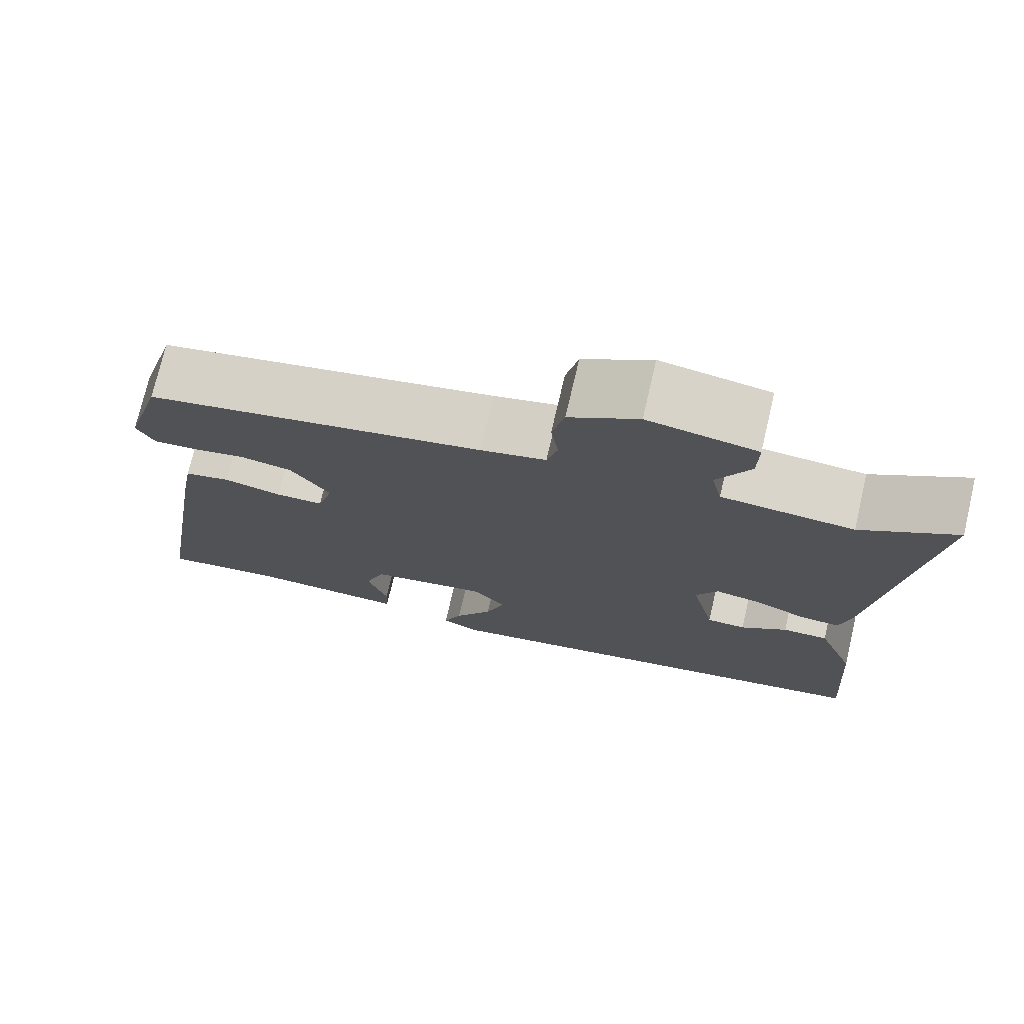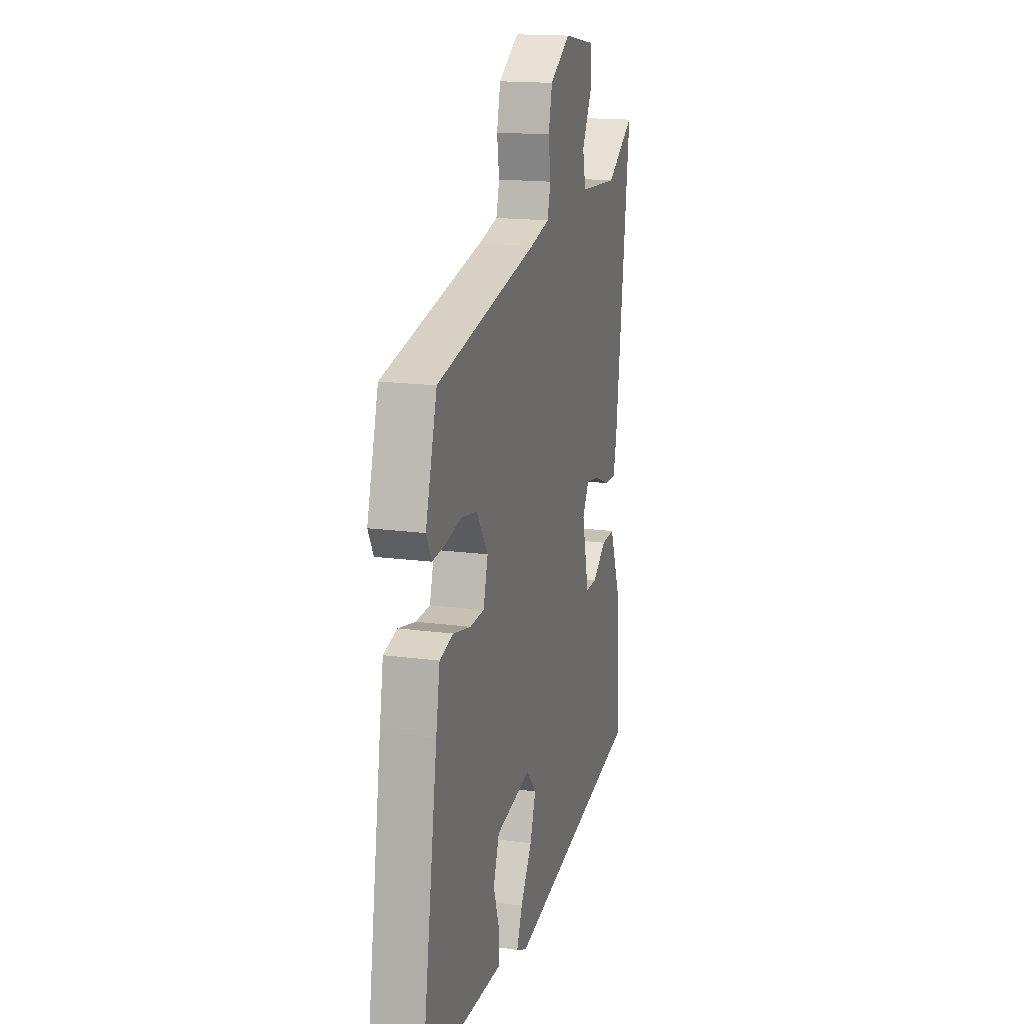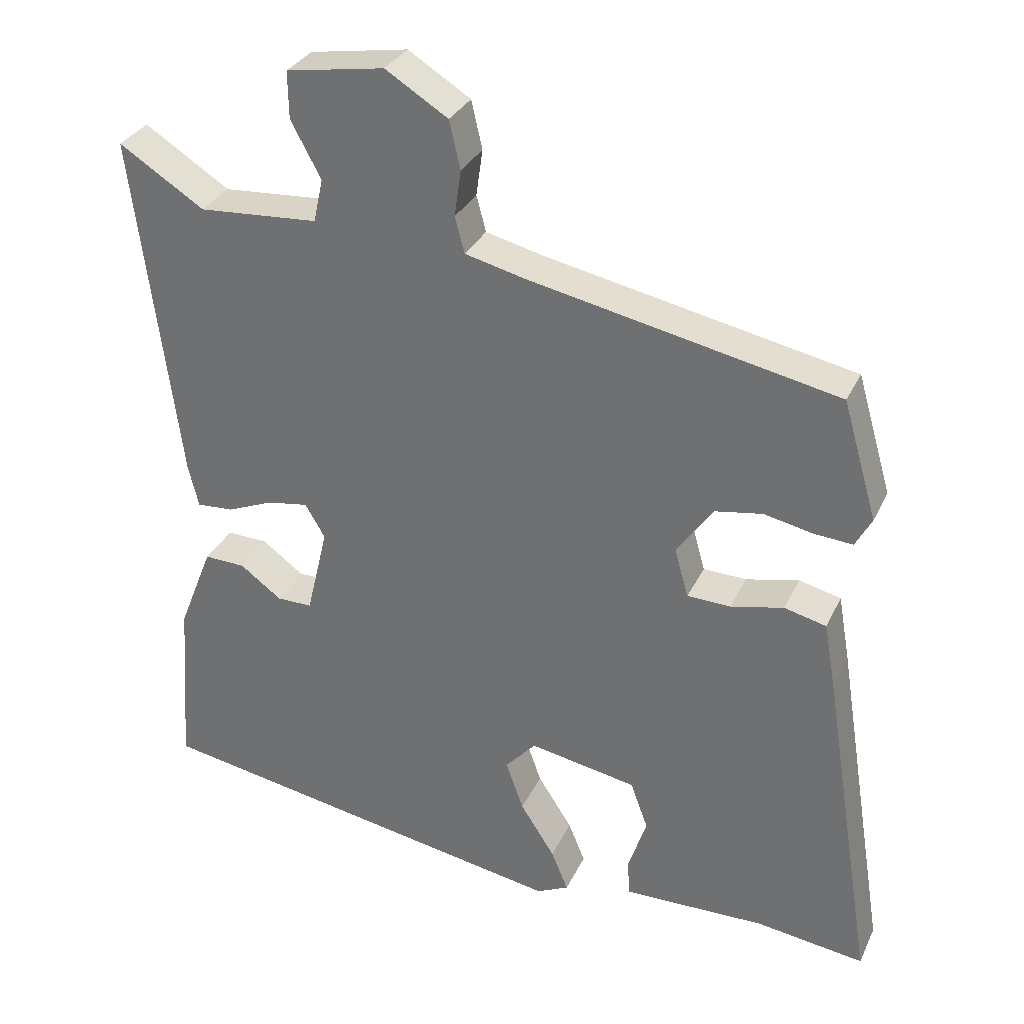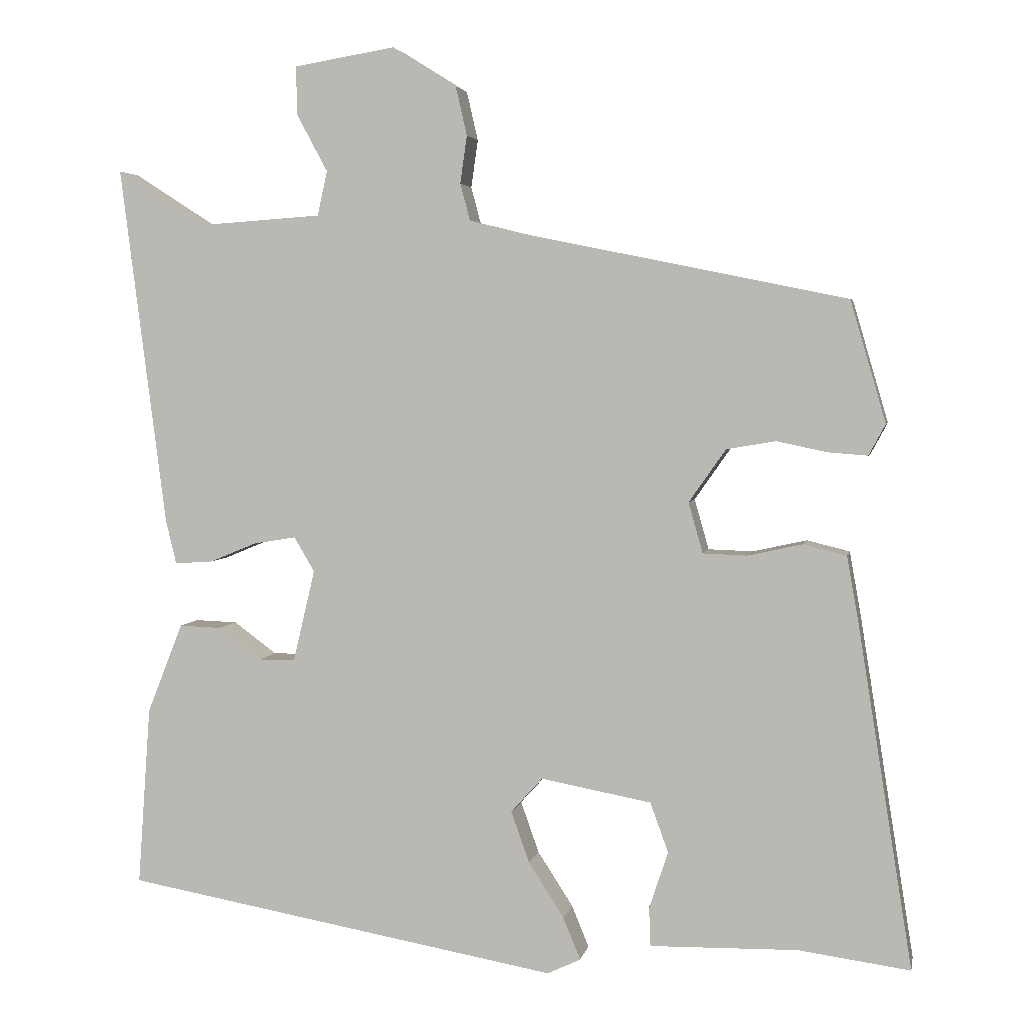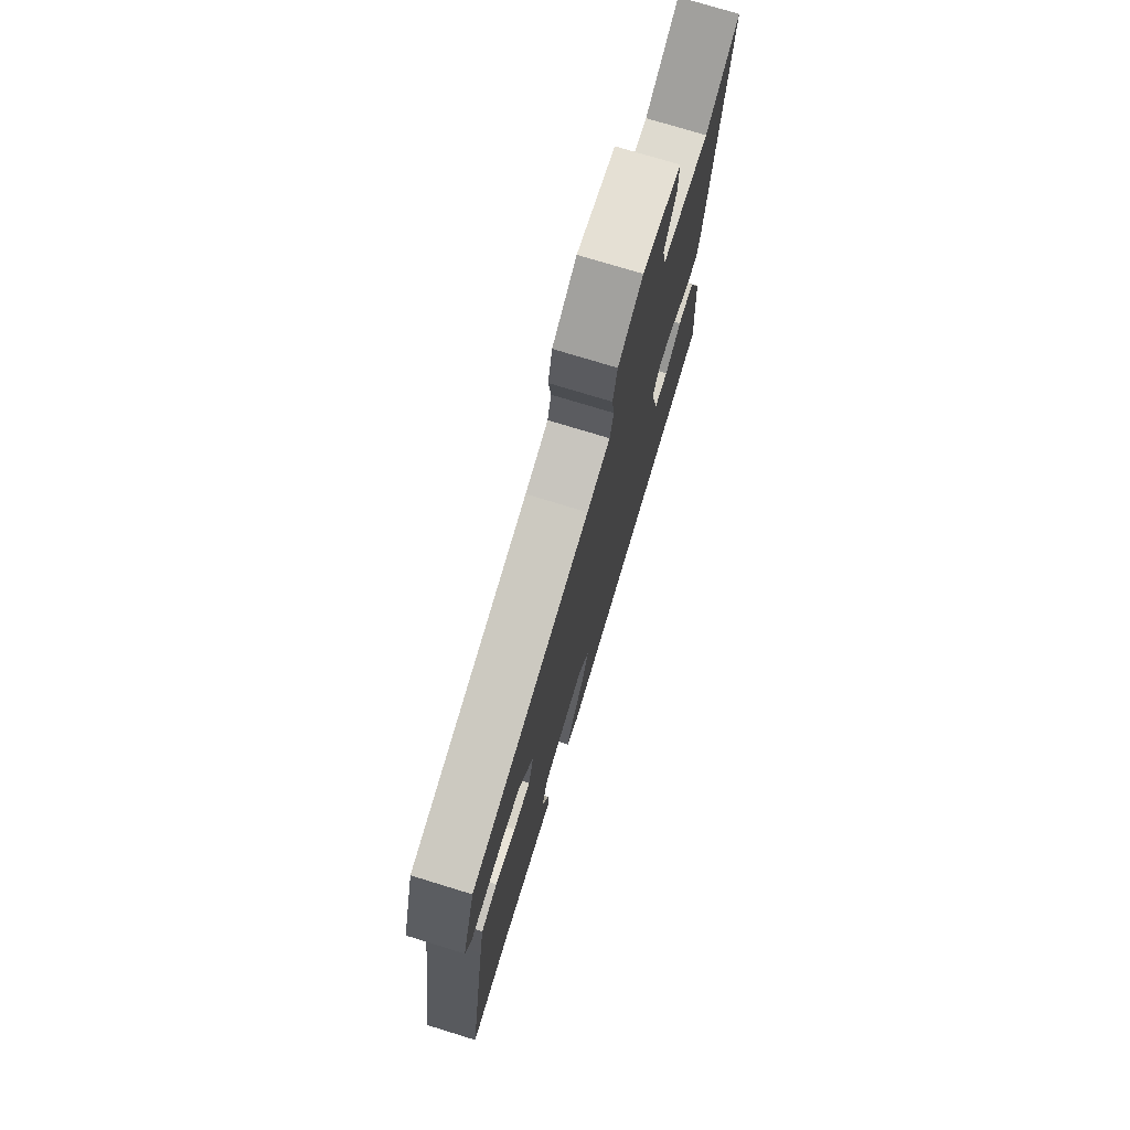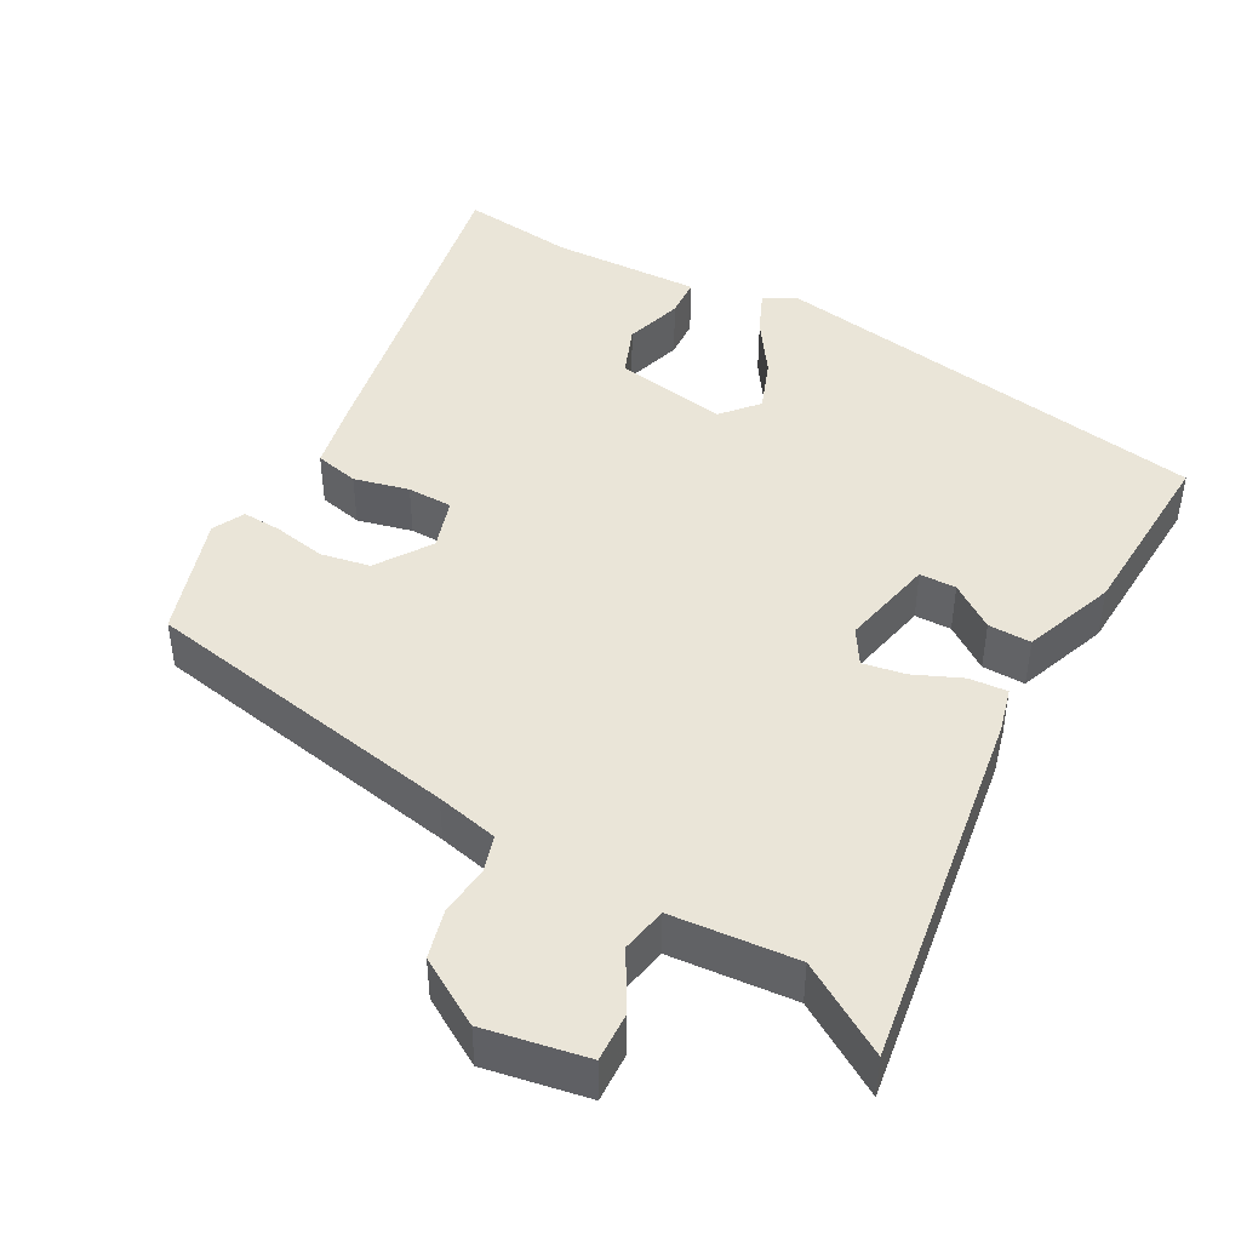
<metadata>
{"format":"obj","ext":"obj","renderer":"f3d","projection":"perspective","resolution":1024,"background":"white","views":[{"elev":74.3,"azim":13.2,"up":"+Z"},{"elev":16.7,"azim":-74.7,"up":"+Z"},{"elev":31.5,"azim":-158.0,"up":"+Z"},{"elev":3.7,"azim":-168.9,"up":"+Z"},{"elev":75.0,"azim":-72.9,"up":"+Z"},{"elev":44.9,"azim":27.7,"up":"+Y"}]}
</metadata>
<code>
v -0.456 0.07 0.368
v -0.036 0.07 0.454
v 0.045 0.07 0.474
v 0.058 0.07 0.523
v 0.049 0.07 0.586
v 0.064 0.07 0.651
v 0.149 0.07 0.704
v 0.283 0.07 0.682
v 0.282 0.07 0.618
v 0.241 0.07 0.542
v 0.254 0.07 0.483
v 0.417 0.07 0.472
v 0.533 0.07 0.546
v 0.472 0.07 0.069
v 0.458 0.07 0.011
v 0.408 0.07 0.014
v 0.345 0.07 0.04
v 0.289 0.07 0.049
v 0.262 0.07 0.003
v 0.291 0.07 -0.119
v 0.339 0.07 -0.119
v 0.396 0.07 -0.077
v 0.452 0.07 -0.075
v 0.499 0.07 -0.194
v 0.516 0.07 -0.432
v -0.061 0.07 -0.534
v -0.105 0.07 -0.513
v -0.082 0.07 -0.457
v -0.035 0.07 -0.384
v -0.011 0.07 -0.316
v -0.053 0.07 -0.27
v -0.199 0.07 -0.297
v -0.223 0.07 -0.363
v -0.198 0.07 -0.438
v -0.2 0.07 -0.49
v -0.3 0.07 -0.488
v -0.395 0.07 -0.486
v -0.543 0.07 -0.506
v -0.471 0.07 -0.055
v -0.455 0.07 0.036
v -0.398 0.07 0.05
v -0.326 0.07 0.034
v -0.267 0.07 0.036
v -0.248 0.07 0.103
v -0.297 0.07 0.173
v -0.362 0.07 0.184
v -0.429 0.07 0.17
v -0.481 0.07 0.166
v -0.503 0.07 0.207
v -0.456 0 0.368
v -0.036 0 0.454
v 0.045 0 0.474
v 0.058 0 0.523
v 0.049 0 0.586
v 0.064 0 0.651
v 0.149 0 0.704
v 0.283 0 0.682
v 0.282 0 0.618
v 0.241 0 0.542
v 0.254 0 0.483
v 0.417 0 0.472
v 0.533 0 0.546
v 0.472 0 0.069
v 0.458 0 0.011
v 0.408 0 0.014
v 0.345 0 0.04
v 0.289 0 0.049
v 0.262 0 0.003
v 0.291 0 -0.119
v 0.339 0 -0.119
v 0.396 0 -0.077
v 0.452 0 -0.075
v 0.499 0 -0.194
v 0.516 0 -0.432
v -0.061 0 -0.534
v -0.105 0 -0.513
v -0.082 0 -0.457
v -0.035 0 -0.384
v -0.011 0 -0.316
v -0.053 0 -0.27
v -0.199 0 -0.297
v -0.223 0 -0.363
v -0.198 0 -0.438
v -0.2 0 -0.49
v -0.3 0 -0.488
v -0.395 0 -0.486
v -0.543 0 -0.506
v -0.471 0 -0.055
v -0.455 0 0.036
v -0.398 0 0.05
v -0.326 0 0.034
v -0.267 0 0.036
v -0.248 0 0.103
v -0.297 0 0.173
v -0.362 0 0.184
v -0.429 0 0.17
v -0.481 0 0.166
v -0.503 0 0.207
f 49 1 2
f 48 49 2
f 47 48 2
f 46 47 2
f 45 46 2 3
f 44 45 3
f 43 44 3
f 40 41 42
f 39 40 42
f 38 39 42
f 37 38 42
f 37 42 43
f 35 36 37
f 34 35 37
f 33 34 37
f 37 43 3
f 33 37 3
f 32 33 3
f 27 28 29
f 26 27 29
f 25 26 29
f 24 25 29
f 23 24 29
f 23 29 30
f 21 22 23
f 21 23 30
f 20 21 30 31
f 15 16 17
f 14 15 17
f 13 14 17
f 12 13 17
f 11 12 17 18
f 10 11 18 19
f 8 9 10
f 7 8 10
f 6 7 10
f 5 6 10
f 4 5 10
f 3 4 10 19
f 20 31 32
f 19 20 32
f 3 19 32
f 51 50 98
f 51 98 97
f 51 97 96
f 51 96 95
f 52 51 95 94
f 52 94 93
f 52 93 92
f 91 90 89
f 91 89 88
f 91 88 87
f 91 87 86
f 92 91 86
f 86 85 84
f 86 84 83
f 86 83 82
f 52 92 86
f 52 86 82
f 52 82 81
f 78 77 76
f 78 76 75
f 78 75 74
f 78 74 73
f 78 73 72
f 79 78 72
f 72 71 70
f 79 72 70
f 80 79 70 69
f 66 65 64
f 66 64 63
f 66 63 62
f 66 62 61
f 67 66 61 60
f 68 67 60 59
f 59 58 57
f 59 57 56
f 59 56 55
f 59 55 54
f 59 54 53
f 68 59 53 52
f 81 80 69
f 81 69 68
f 81 68 52
f 1 50 51 2
f 2 51 52 3
f 3 52 53 4
f 4 53 54 5
f 5 54 55 6
f 6 55 56 7
f 7 56 57 8
f 8 57 58 9
f 9 58 59 10
f 10 59 60 11
f 11 60 61 12
f 12 61 62 13
f 13 62 63 14
f 14 63 64 15
f 15 64 65 16
f 16 65 66 17
f 17 66 67 18
f 18 67 68 19
f 19 68 69 20
f 20 69 70 21
f 21 70 71 22
f 22 71 72 23
f 23 72 73 24
f 24 73 74 25
f 25 74 75 26
f 26 75 76 27
f 27 76 77 28
f 28 77 78 29
f 29 78 79 30
f 30 79 80 31
f 31 80 81 32
f 32 81 82 33
f 33 82 83 34
f 34 83 84 35
f 35 84 85 36
f 36 85 86 37
f 37 86 87 38
f 38 87 88 39
f 39 88 89 40
f 40 89 90 41
f 41 90 91 42
f 42 91 92 43
f 43 92 93 44
f 44 93 94 45
f 45 94 95 46
f 46 95 96 47
f 47 96 97 48
f 48 97 98 49
f 49 98 50 1

</code>
